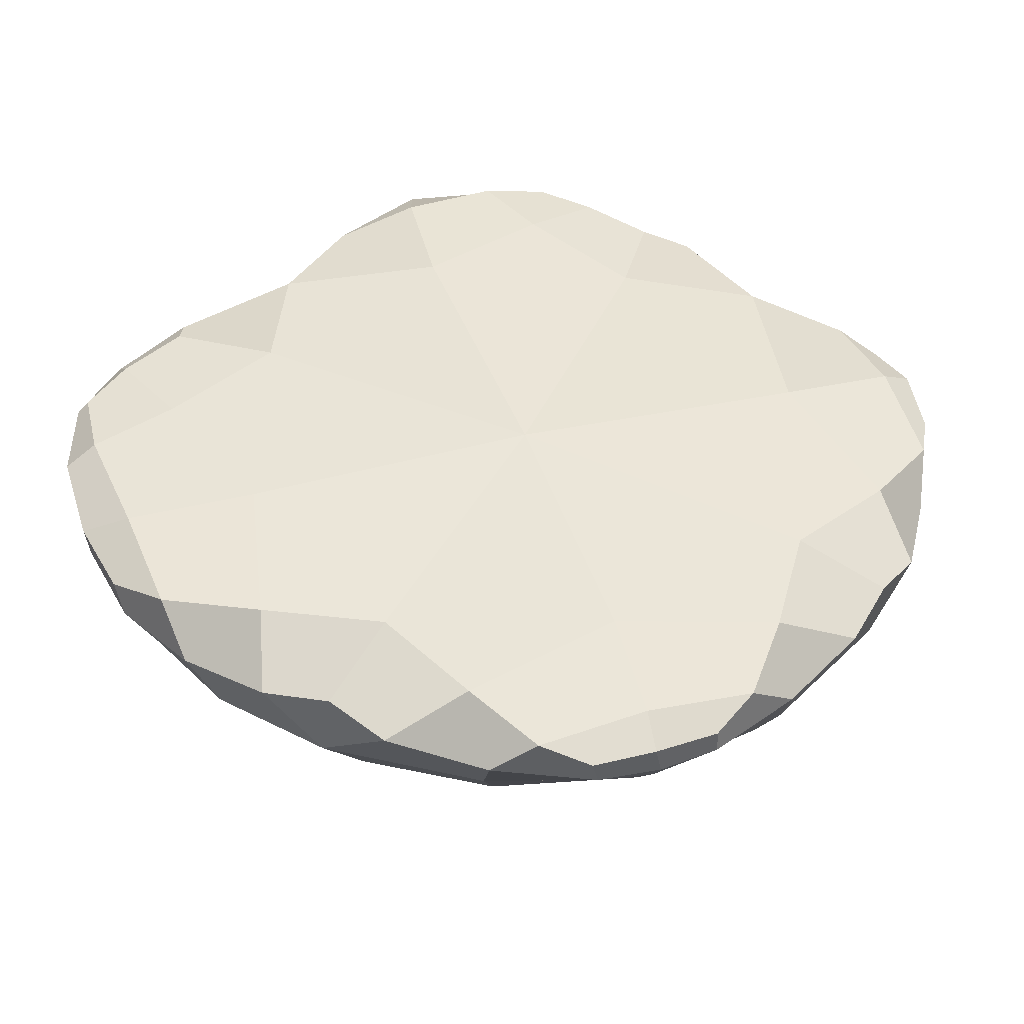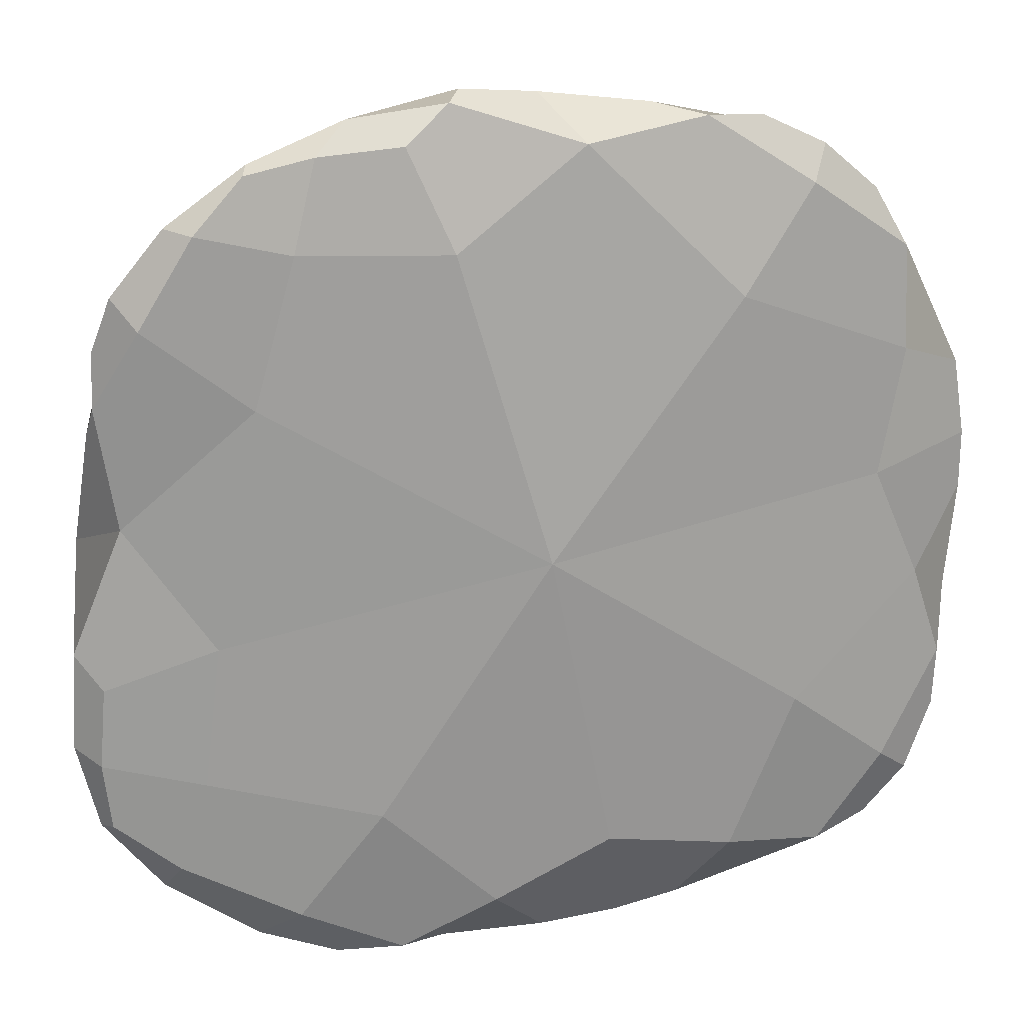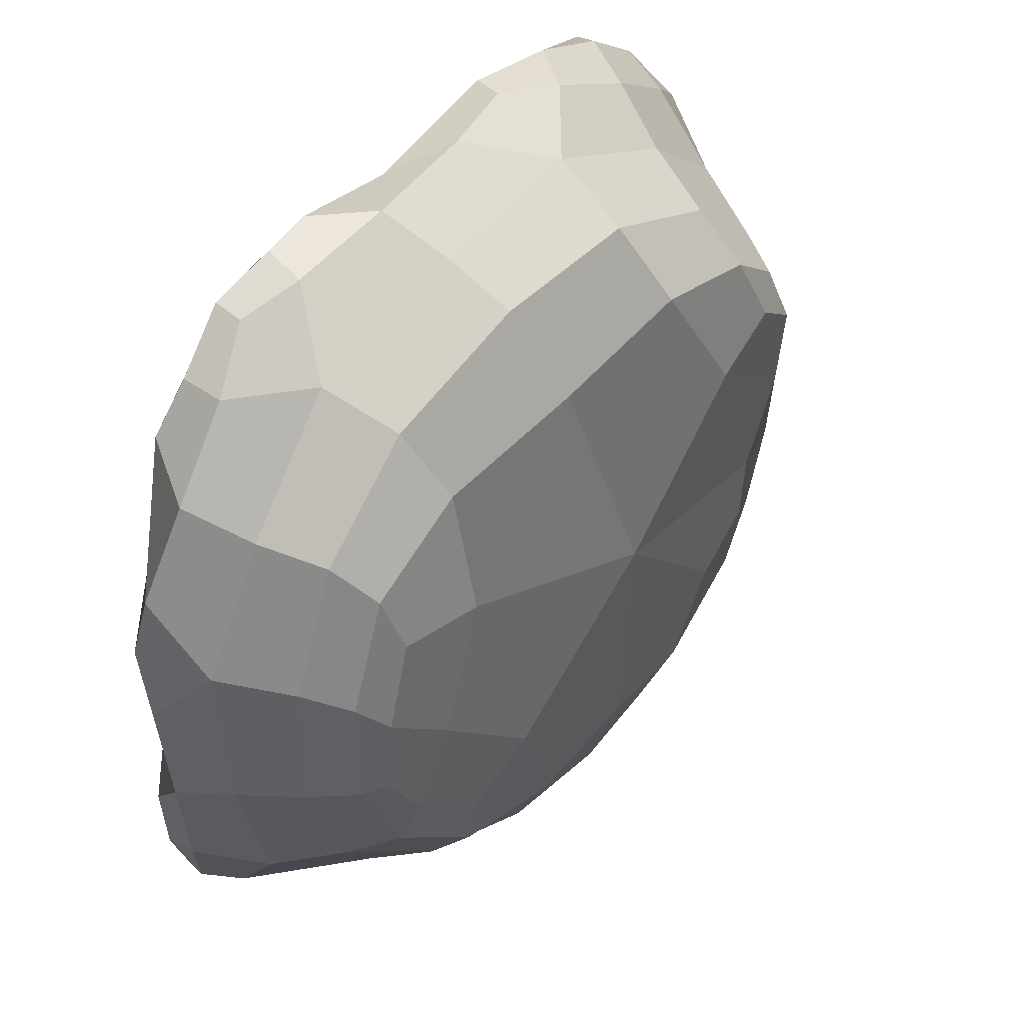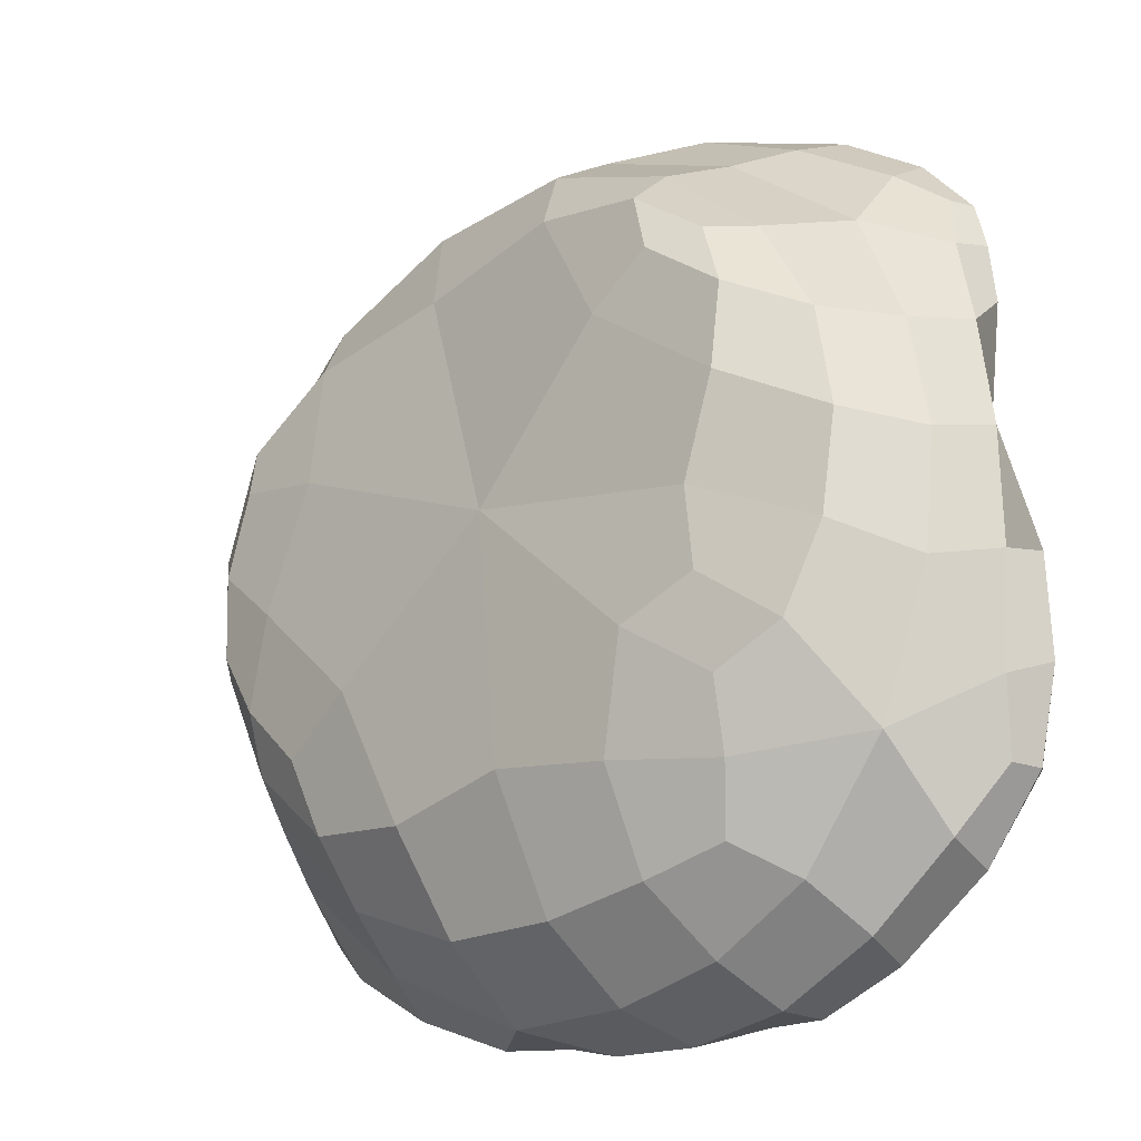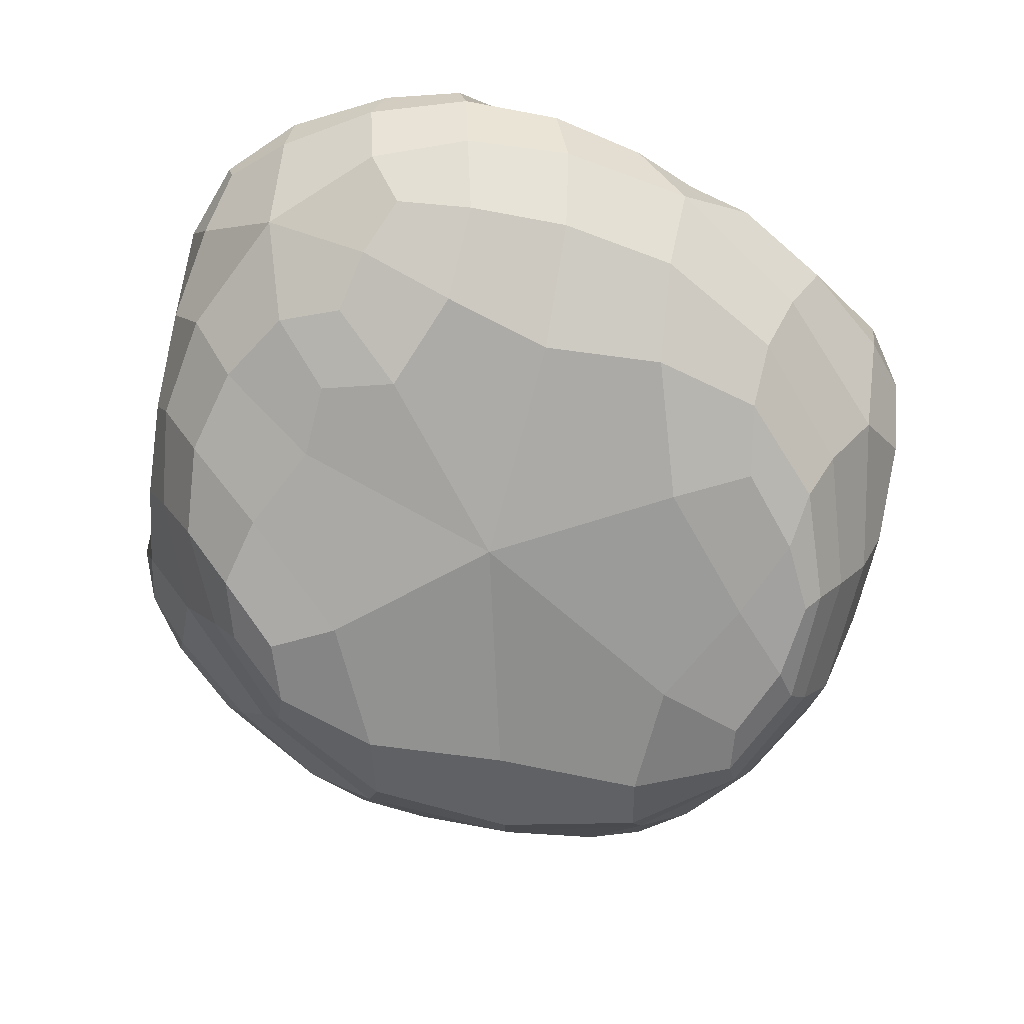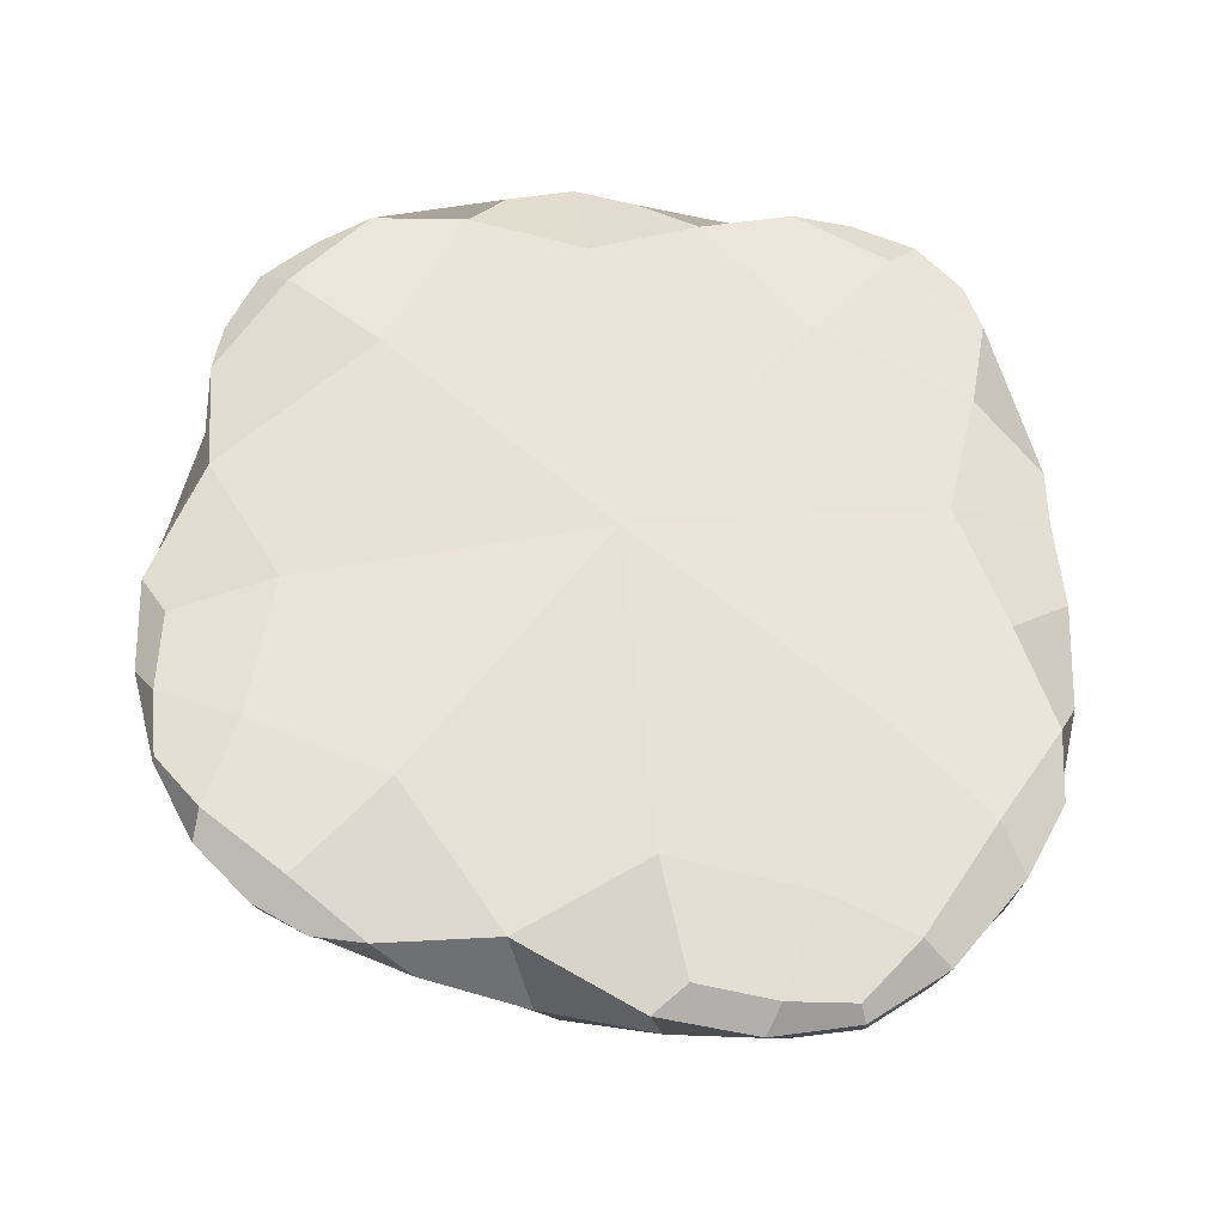
<metadata>
{"format":"obj","ext":"obj","renderer":"f3d","projection":"perspective","resolution":1024,"background":"white","views":[{"elev":43.9,"azim":-140.9,"up":"+Y"},{"elev":20.5,"azim":172.8,"up":"+Z"},{"elev":42.8,"azim":-50.9,"up":"+Z"},{"elev":-24.1,"azim":44.9,"up":"+Z"},{"elev":-70.8,"azim":163.2,"up":"+Y"},{"elev":62.5,"azim":97.1,"up":"+Y"}]}
</metadata>
<code>
o Cylinder.002
v 0.093 0.2411 -0.793
v 0.3802 -0.01578 -0.8469
v 0.3285 -0.2271 -0.5367
v 0.7589 -0.02887 -0.5421
v 0.5421 -0.2332 -0.2597
v 0.8779 -0.01101 -0.03444
v 0.6083 -0.2522 0.08324
v 0.7132 0.02568 0.4457
v 0.5791 -0.2335 0.3781
v 0.1514 -0.0245 0.7931
v -0.5174 -0.02083 0.6709
v -0.4254 -0.2384 0.4721
v -0.8371 -0.007996 0.1822
v -0.7047 -0.2365 0.1431
v -0.716 0.01647 -0.4734
v -0.5842 -0.2198 -0.3344
v -0.1312 0.02113 -0.8622
v 0.4234 0.2005 -0.9124
v 0.6771 0.2696 -0.4778
v 0.772 0.2113 -0.7276
v 0.9363 0.2062 -0.4097
v 0.8196 0.24 0.06136
v 0.8543 0.218 0.4143
v 0.4705 0.2767 0.6017
v 0.7102 0.2347 0.6509
v 0.3661 0.1927 0.8371
v 0.2057 -0.2522 0.5406
v -0.08761 0.2105 0.7826
v -0.4295 0.173 0.8237
v -0.7202 0.2245 0.3652
v -0.6565 0.1757 0.6768
v -0.7678 0.2144 -0.1089
v -0.5101 -0.2847 -0.03897
v -0.8293 0.1838 -0.4201
v -0.3962 0.243 -0.6907
v -0.691 0.1991 -0.6576
v -0.1598 -0.2518 -0.5396
v -0.01265 0.1523 -0.9069
v 0.4056 0.1182 -0.9105
v 0.3356 -0.1432 -0.728
v 0.7791 0.1169 -0.6946
v 0.5363 -0.1602 -0.5671
v 0.904 0.1144 -0.4462
v 0.9105 0.1257 0.004767
v 0.7845 -0.1495 -0.01264
v 0.8334 0.1518 0.402
v 0.6323 -0.1445 0.3957
v 0.7068 0.1491 0.5949
v 0.2996 0.09762 0.8301
v 0.151 -0.1635 0.6986
v -0.00474 0.09649 0.863
v -0.4317 0.09959 0.7967
v -0.4681 -0.1564 0.6037
v -0.6469 0.09999 0.6613
v -0.8532 0.1261 0.306
v -0.7584 -0.1505 0.17
v -0.8778 0.1187 0.0356
v -0.8261 0.1202 -0.4091
v -0.6291 -0.1259 -0.4068
v -0.6898 0.1335 -0.6369
v -0.2995 0.1566 -0.8459
v -0.1245 -0.1471 -0.7365
v -0.4434 0.002107 -0.7038
v -0.6907 -0.2246 -0.1064
v -0.8176 -0.01709 -0.1444
v -0.6272 -0.2384 0.3611
v -0.7212 -0.03485 0.4528
v -0.1965 -0.04394 0.7723
v 0.4639 -0.02065 0.6485
v 0.6318 -0.2532 0.2439
v 0.8298 -0.000141 0.1945
v 0.5354 -0.2452 -0.1056
v 0.861 -0.02149 -0.2653
v 0.5761 -0.01657 -0.7506
v 0.1551 -0.01123 -0.8837
v 0.2886 0.2269 -0.8964
v 0.7365 0.257 -0.6678
v 0.5841 0.2138 -0.8501
v 0.8827 0.2525 -0.433
v 0.8926 0.2104 -0.5823
v 0.6421 0.2694 -0.1863
v 0.859 0.2301 0.3041
v 0.4354 -0.2538 0.4896
v 0.656 0.2748 0.6432
v 0.8145 0.2425 0.5239
v 0.4262 0.2505 0.7795
v 0.5526 0.2092 0.7612
v -0.3198 0.1906 0.8283
v -0.7154 0.2018 0.5674
v -0.5475 0.194 0.7705
v -0.3882 0.2534 0.4881
v -0.4102 -0.2781 0.2091
v -0.5715 -0.2675 -0.2165
v -0.8304 0.1981 -0.2947
v -0.2781 -0.2881 -0.2601
v -0.5867 0.2233 -0.7012
v -0.772 0.208 -0.5541
v -0.5189 0.2607 -0.3615
v -0.1423 0.2522 -0.6609
v -0.3926 -0.2338 -0.5004
v 0.3277 0.2727 -0.5681
v -0.6728 0.2324 0.1103
v 0.1669 0.2599 0.5895
v 0.5525 0.2787 0.3036
v 0.6742 -0.1665 -0.365
v 0.3633 -0.2862 0.2706
v 0.3918 -0.2541 -0.3222
v 0.9253 0.2138 -0.2052
v 0.172 0.1956 0.8641
v -0.09961 -0.2446 0.4951
v -0.6523 -0.2748 0.08407
v 0.09355 -0.2532 -0.4988
v 0.5515 -0.2015 -0.4354
v 0.1234 -0.1541 -0.7535
v 0.8673 0.2471 -0.5696
v 0.5597 0.256 0.7496
v -0.01594 0.2739 -0.03614
v -0.3973 -0.1341 -0.6194
v -0.1621 0.192 -0.8605
v -0.5043 0.1342 -0.7565
v -0.7478 -0.137 -0.1249
v -0.7828 0.156 -0.5497
v -0.8627 0.1039 -0.1853
v -0.6658 -0.1562 0.4225
v -0.8642 0.162 0.1654
v -0.7675 0.09987 0.4929
v -0.1701 -0.1618 0.6965
v -0.5505 0.1331 0.7632
v -0.2273 0.08647 0.8366
v 0.4276 -0.157 0.582
v 0.1478 0.1253 0.8768
v 0.5155 0.11 0.7201
v 0.7488 -0.1469 0.1901
v 0.805 0.1872 0.516
v 0.8778 0.1345 0.2235
v 0.7536 -0.1522 -0.2057
v 0.922 0.1124 -0.2306
v 0.6066 0.113 -0.8247
v 0.8791 0.1463 -0.5845
v 0.4949 -0.1157 -0.6894
v 0.07879 -0.2844 -0.01413
v 0.1948 0.1292 -0.9318
v 0.4974 0.2607 -0.789
v 0.7644 0.2728 0.4642
v 0.8689 0.2548 -0.2684
v 0.4921 -0.287 0.3517
v -0.5217 0.2332 0.7025
v 0.2587 0.2418 0.7934
v -0.7105 0.243 -0.5042
v -0.6006 -0.2727 0.2516
v -0.6576 -0.2637 -0.08212
v -0.4307 -0.2739 -0.3526
f 4 105 113 42
f 5 107 113 105
f 3 42 113 107
f 3 112 114 40
f 112 37 62 114
f 114 62 17 75
f 40 114 75 2
f 20 77 115 80
f 19 79 115 77
f 21 80 115 79
f 25 84 116 87
f 24 86 116 84
f 26 87 116 86
f 30 91 117 102
f 28 103 117 91
f 24 104 117 103
f 22 81 117 104
f 19 101 117 81
f 1 99 117 101
f 35 98 117 99
f 32 102 117 98
f 37 100 118 62
f 100 16 59 118
f 118 59 15 63
f 62 118 63 17
f 35 99 119 61
f 1 38 119 99
f 17 61 119 38
f 17 63 120 61
f 63 15 60 120
f 120 60 36 96
f 61 120 96 35
f 16 64 121 59
f 64 14 56 121
f 121 56 13 65
f 59 121 65 15
f 34 97 122 58
f 36 60 122 97
f 15 58 122 60
f 15 65 123 58
f 65 13 57 123
f 123 57 32 94
f 58 123 94 34
f 13 56 124 67
f 56 14 66 124
f 124 66 12 53
f 67 124 53 11
f 30 102 125 55
f 32 57 125 102
f 13 55 125 57
f 13 67 126 55
f 67 11 54 126
f 126 54 31 89
f 55 126 89 30
f 12 110 127 53
f 110 27 50 127
f 127 50 10 68
f 53 127 68 11
f 29 90 128 52
f 31 54 128 90
f 11 52 128 54
f 11 68 129 52
f 68 10 51 129
f 129 51 28 88
f 52 129 88 29
f 10 50 130 69
f 50 27 83 130
f 130 83 9 47
f 69 130 47 8
f 26 109 131 49
f 28 51 131 109
f 10 49 131 51
f 10 69 132 49
f 69 8 48 132
f 132 48 25 87
f 49 132 87 26
f 9 70 133 47
f 70 7 45 133
f 133 45 6 71
f 47 133 71 8
f 23 85 134 46
f 25 48 134 85
f 8 46 134 48
f 8 71 135 46
f 71 6 44 135
f 135 44 22 82
f 46 135 82 23
f 7 72 136 45
f 72 5 105 136
f 136 105 4 73
f 45 136 73 6
f 6 73 137 44
f 73 4 43 137
f 137 43 21 108
f 44 137 108 22
f 4 74 138 41
f 74 2 39 138
f 138 39 18 78
f 41 138 78 20
f 20 80 139 41
f 21 43 139 80
f 4 41 139 43
f 2 74 140 40
f 4 42 140 74
f 3 40 140 42
f 5 72 141 107
f 7 106 141 72
f 27 110 141 106
f 12 92 141 110
f 33 95 141 92
f 37 112 141 95
f 3 107 141 112
f 2 75 142 39
f 75 17 38 142
f 142 38 1 76
f 39 142 76 18
f 1 101 143 76
f 101 19 77 143
f 143 77 20 78
f 76 143 78 18
f 22 104 144 82
f 104 24 84 144
f 144 84 25 85
f 82 144 85 23
f 21 79 145 108
f 19 81 145 79
f 22 108 145 81
f 9 83 146 70
f 27 106 146 83
f 7 70 146 106
f 28 91 147 88
f 91 30 89 147
f 147 89 31 90
f 88 147 90 29
f 26 86 148 109
f 24 103 148 86
f 28 109 148 103
f 32 98 149 94
f 98 35 96 149
f 149 96 36 97
f 94 149 97 34
f 12 66 150 92
f 14 111 150 66
f 33 92 150 111
f 14 64 151 111
f 16 93 151 64
f 33 111 151 93
f 16 100 152 93
f 37 95 152 100
f 33 93 152 95

</code>
